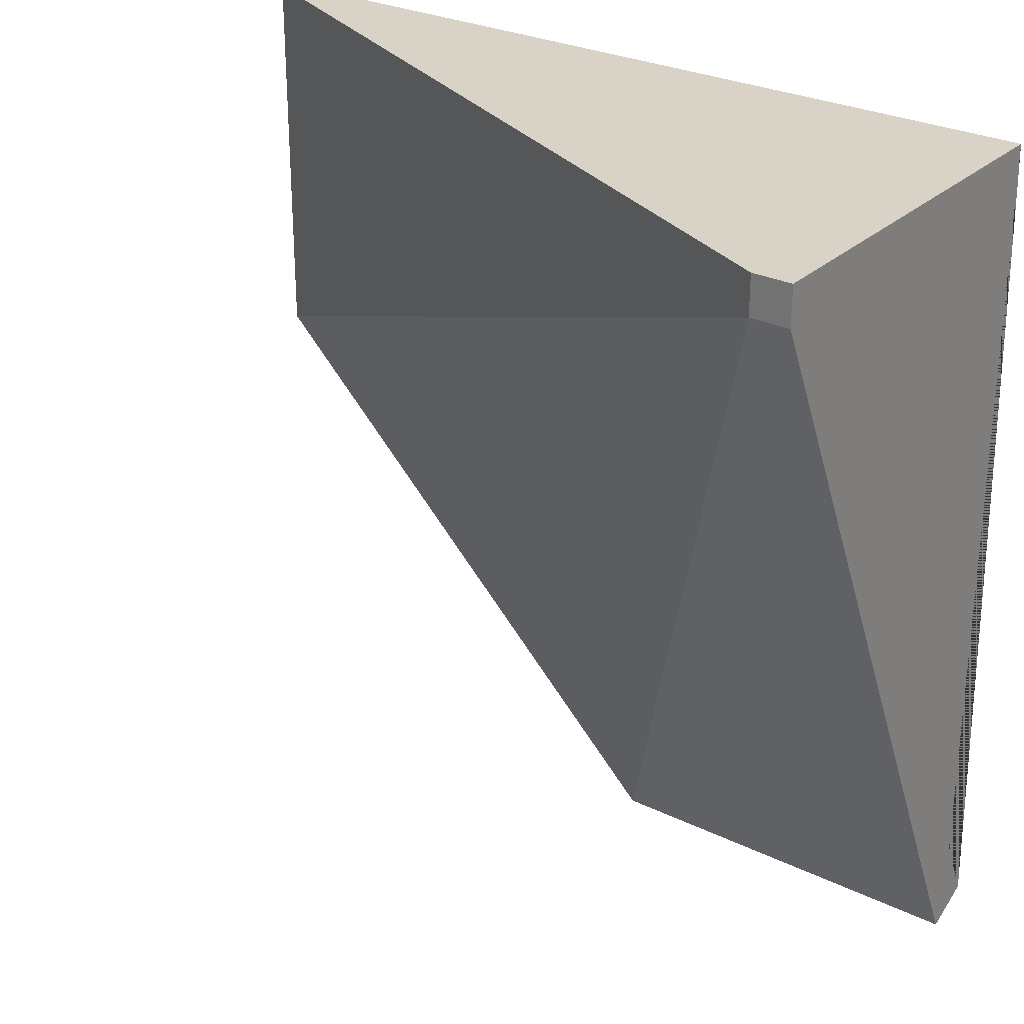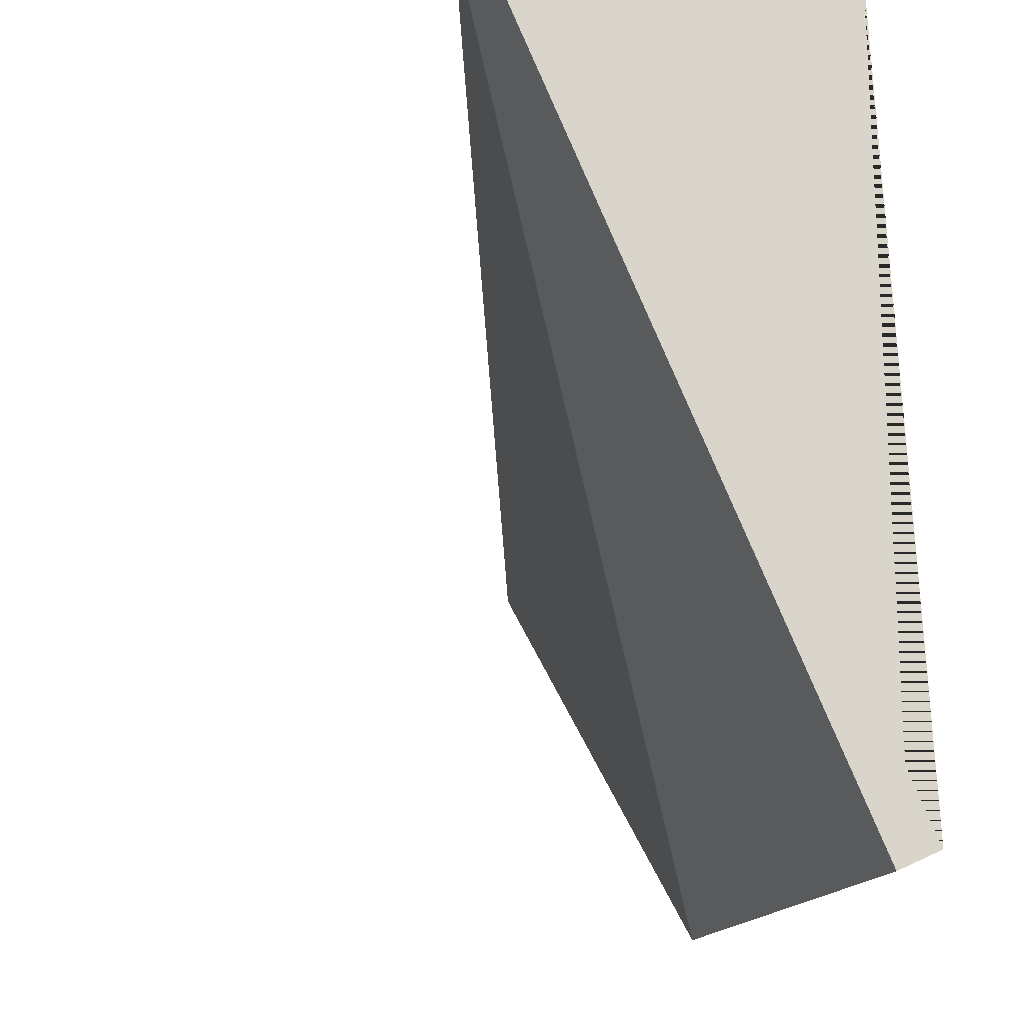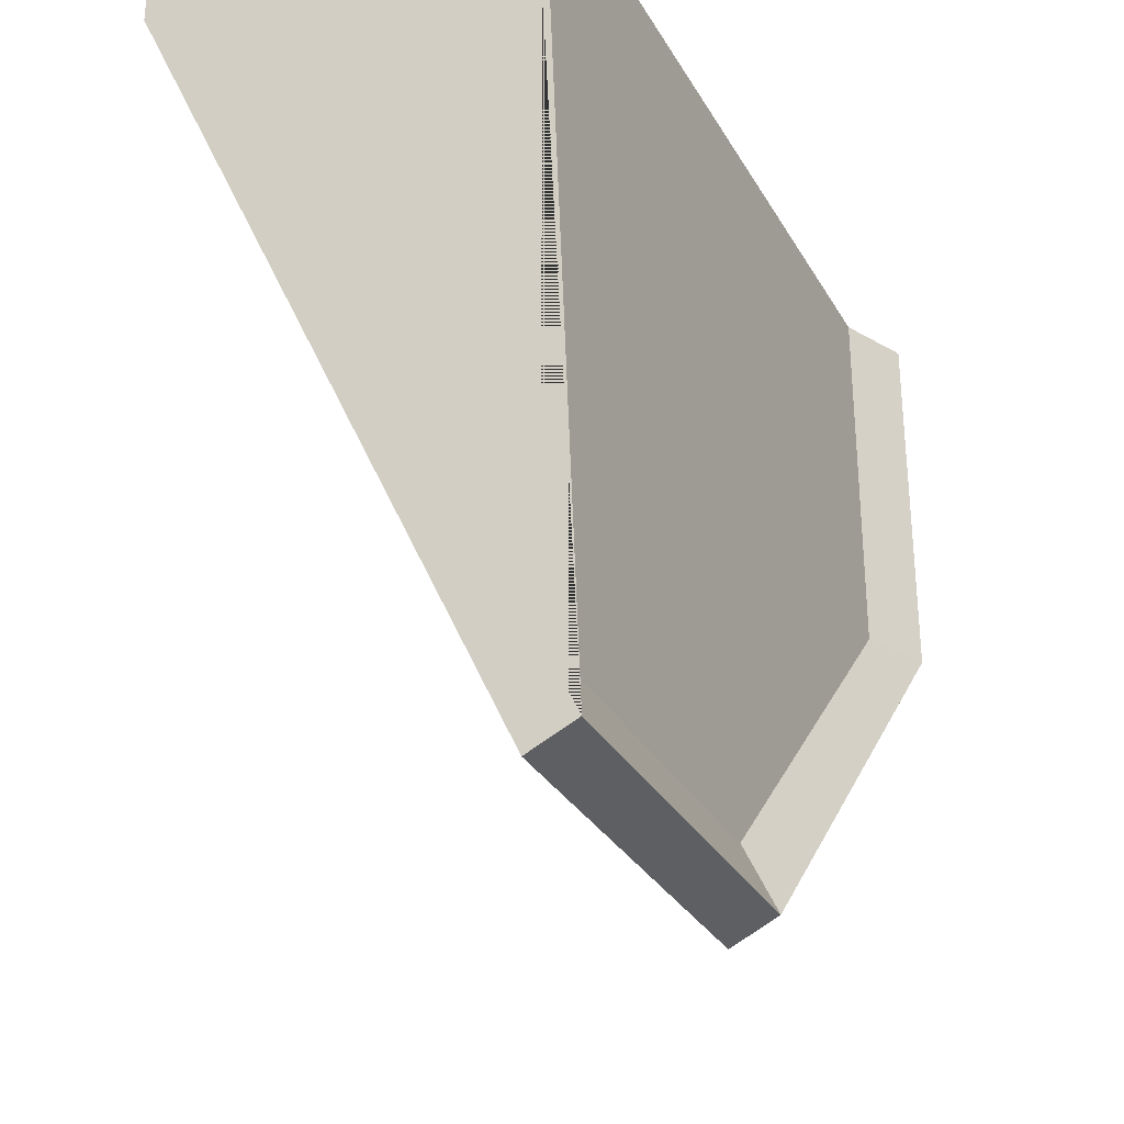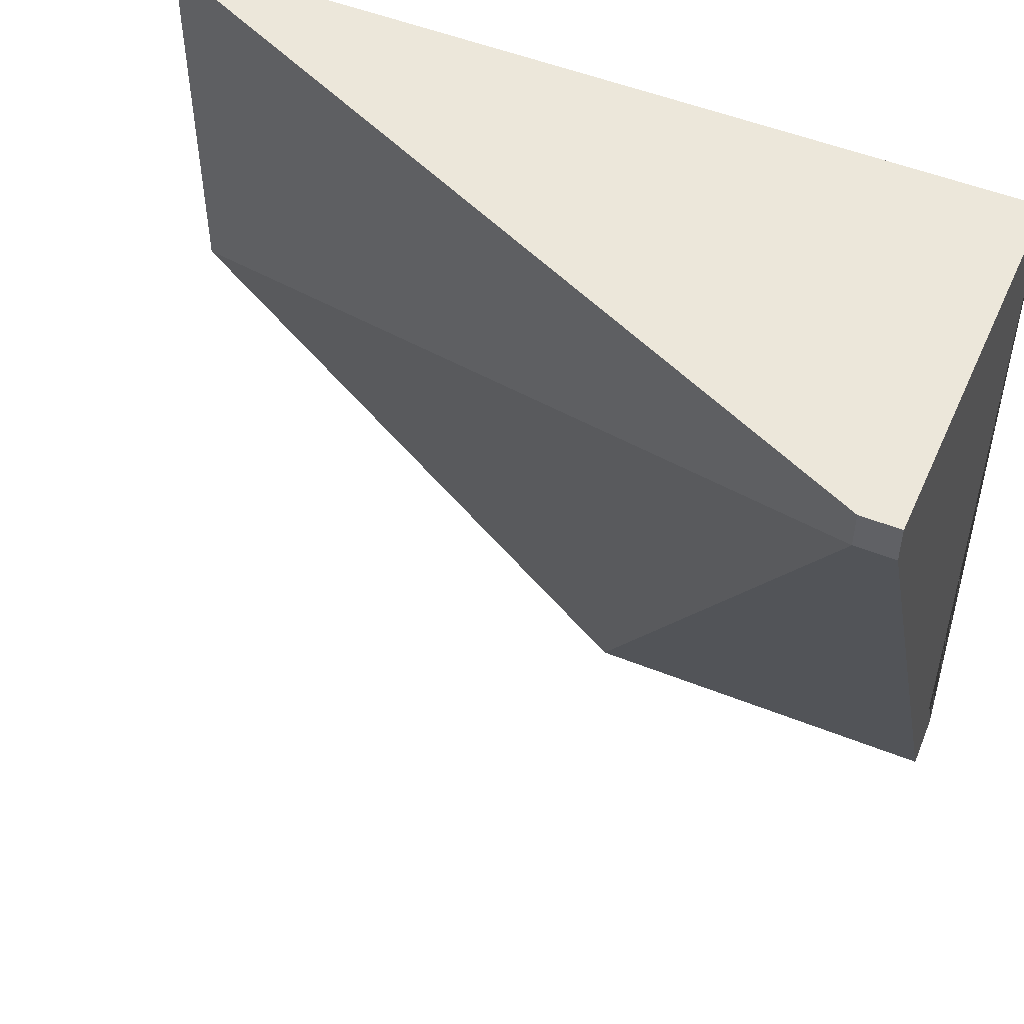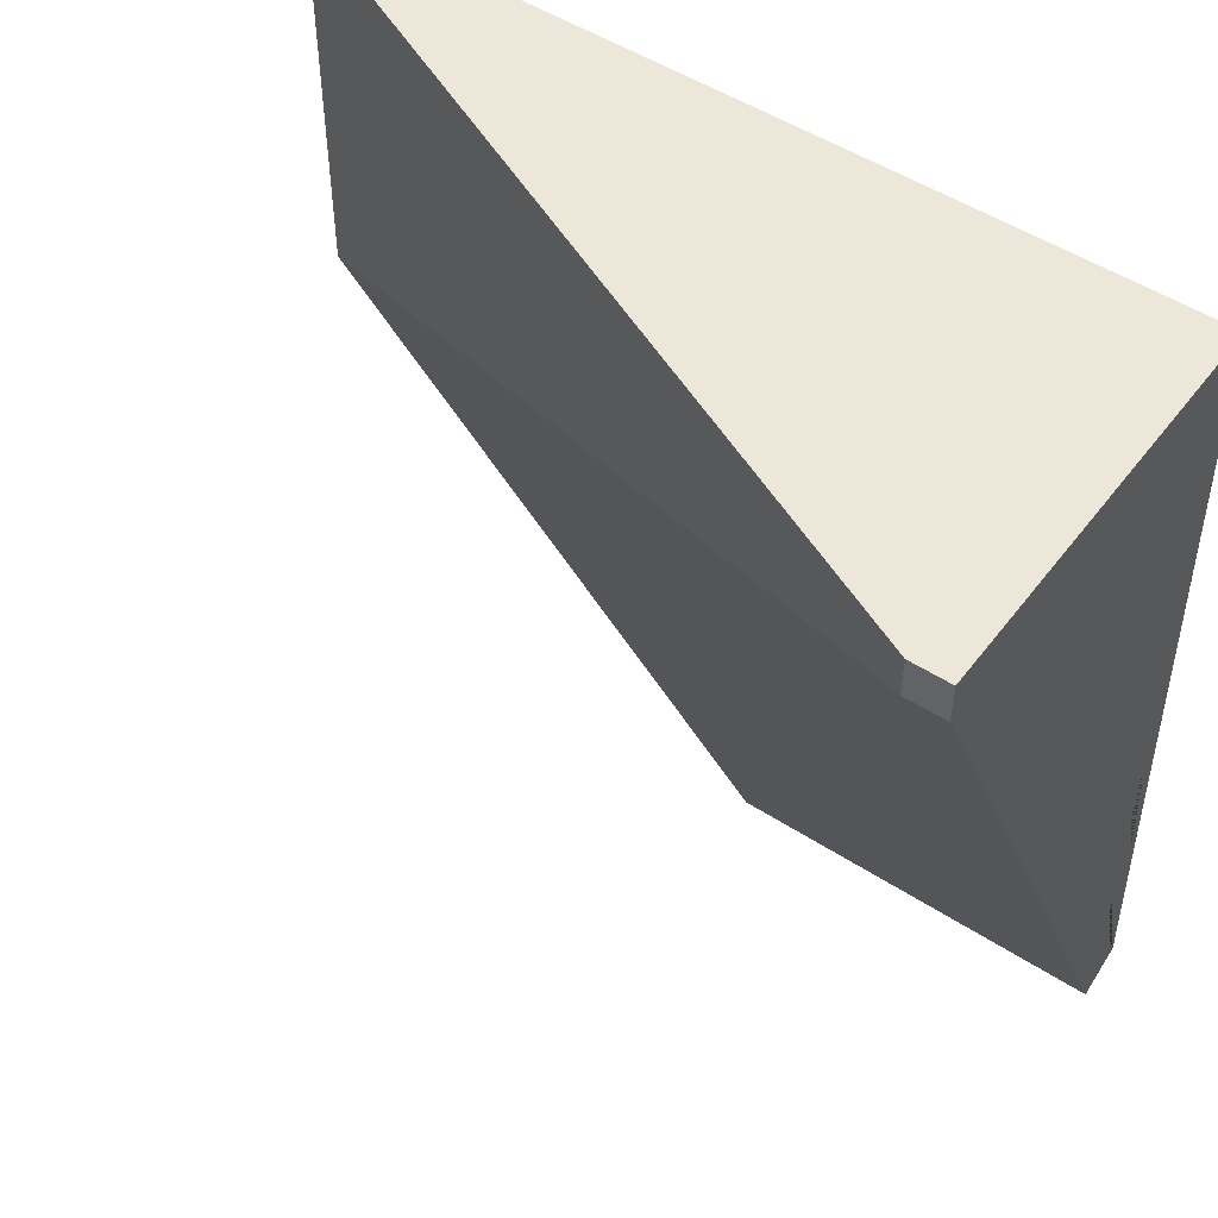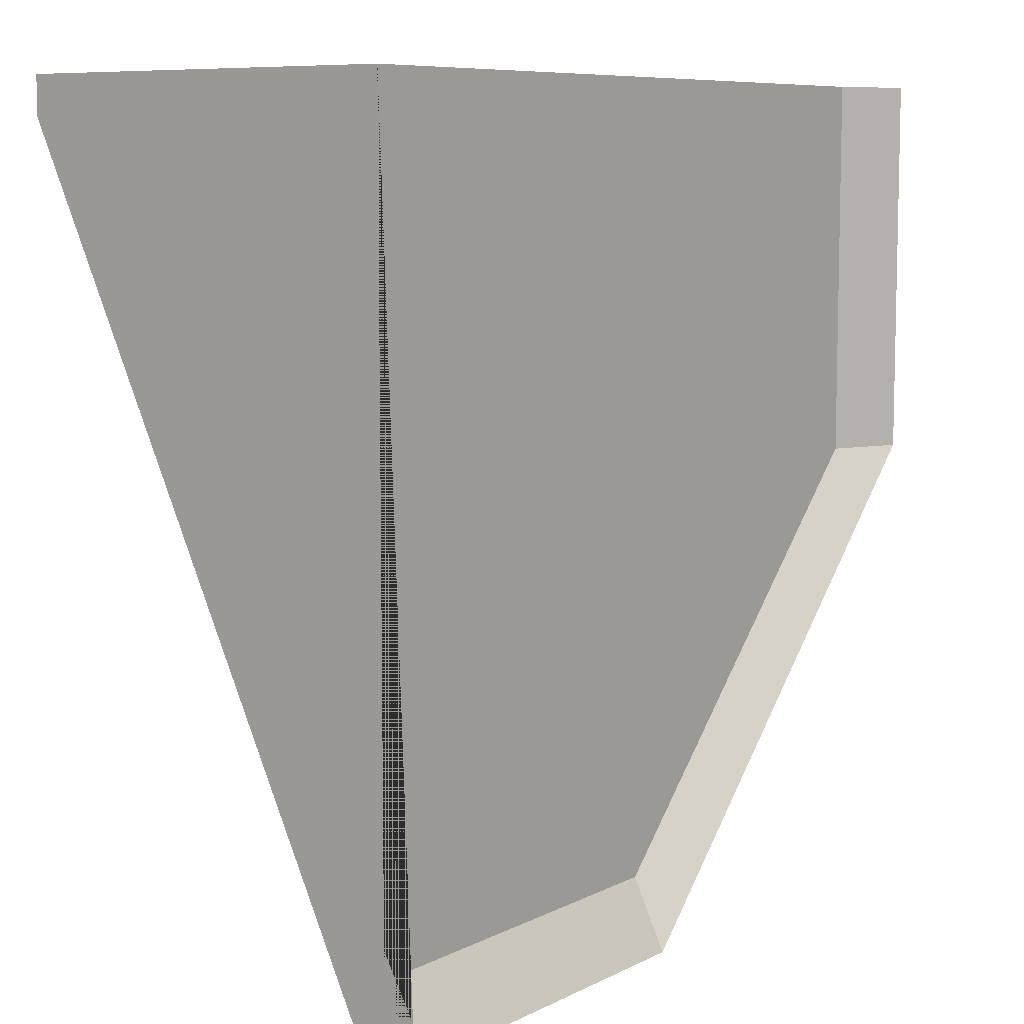
<metadata>
{"format":"obj","ext":"obj","renderer":"f3d","projection":"perspective","resolution":1024,"background":"white","views":[{"elev":28.1,"azim":-143.7,"up":"+Z"},{"elev":-19.0,"azim":-112.1,"up":"+Z"},{"elev":-30.6,"azim":-65.0,"up":"+Z"},{"elev":50.7,"azim":-156.3,"up":"+Z"},{"elev":50.0,"azim":-144.4,"up":"+Z"},{"elev":8.1,"azim":-53.5,"up":"+Z"}]}
</metadata>
<code>
g Mesh1 Group1 Model
v 0.5 -0.04244 -1.091
v 0.5 -1.172e-14 -1
v 1.49e-08 -7.219e-16 -1
v 1.625e-08 -0.04244 -1.091
f 1 2 3 4
v 1 4.512e-17 -0.5
v 1.091 -0.04244 -0.5
f 5 2 1 6
v 1 0 -0.48
v 1 0 1.49e-08
v 0 0 -0
f 2 5 7 8 9 3
v 1.091 -0.04244 1.625e-08
f 7 5 6 10 8
v 1.119 0.01776 -0.5
v 1.119 0.01776 1.667e-08
f 6 11 12 10
v 0.5 0.01776 -1.119
f 13 11 6 1
v 0.05 0.5188 -0.05
f 14 11 13
v 0.05 0.5188 7.45e-10
f 12 11 14 15
v 7.45e-10 0.5188 -0.05
v -1.444e-15 0.5188 -0
f 14 16 17 15
v 1.667e-08 0.01776 -1.119
f 16 14 13 18
f 13 1 4 18
f 4 3 9 17 16 18
f 17 9 8 10 12 15

</code>
